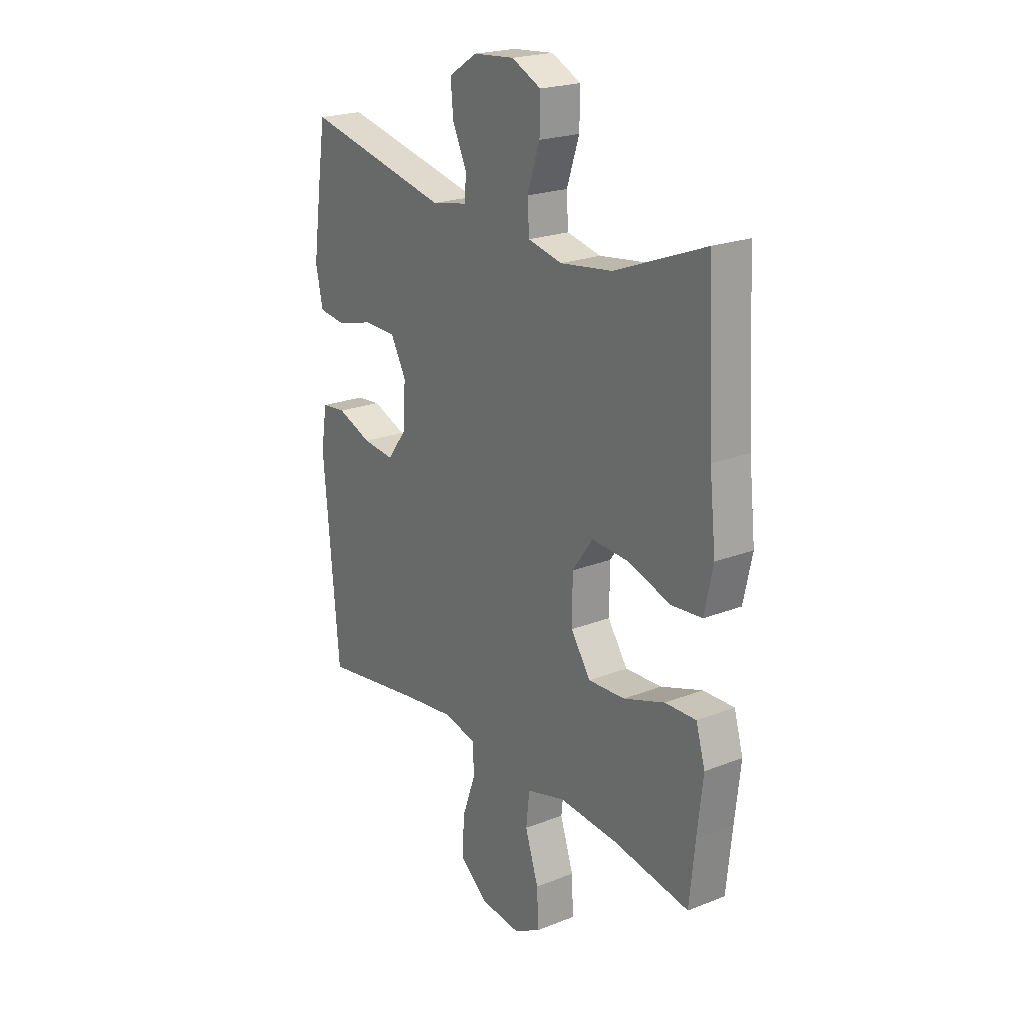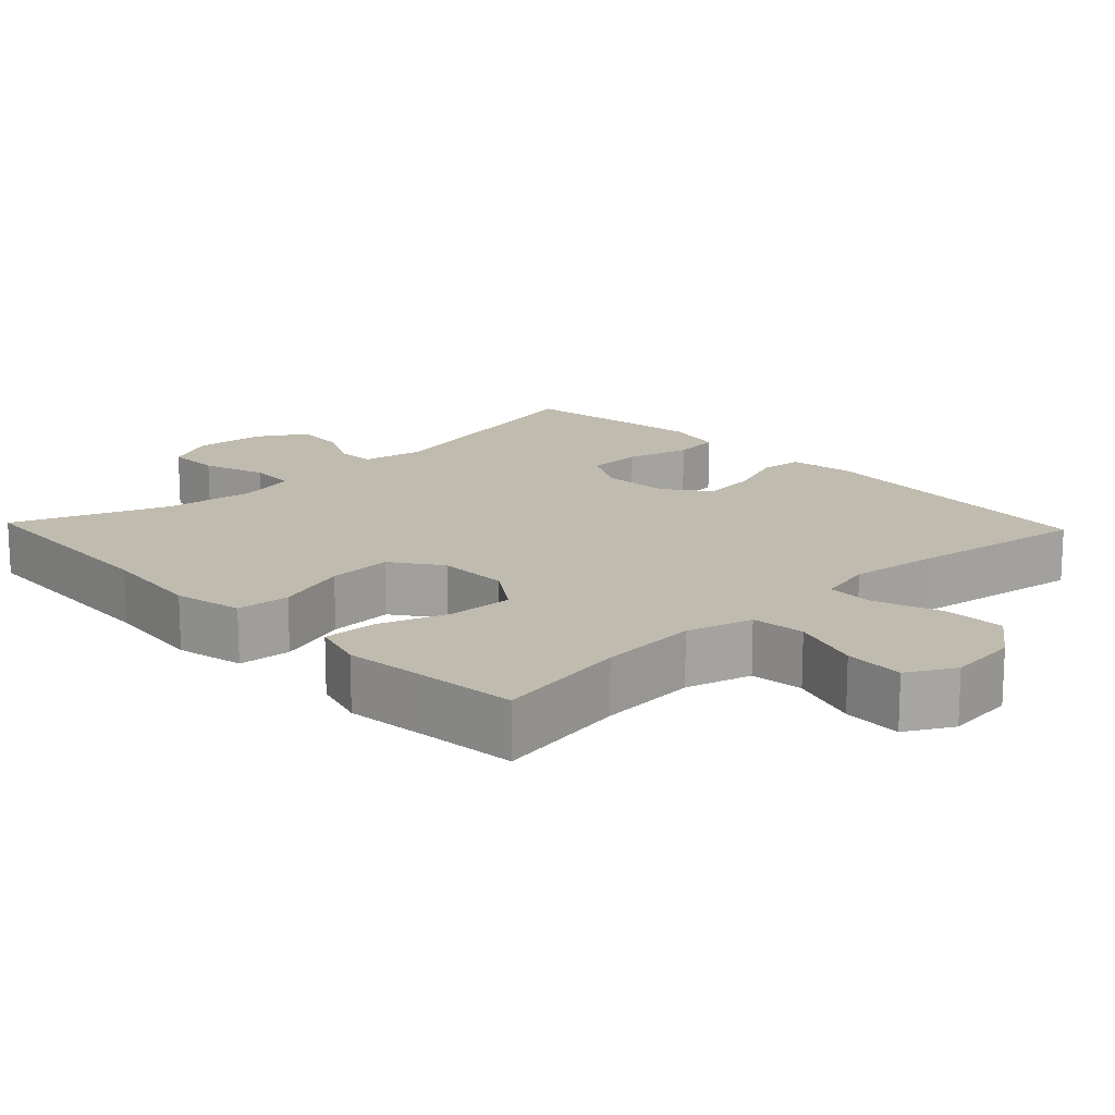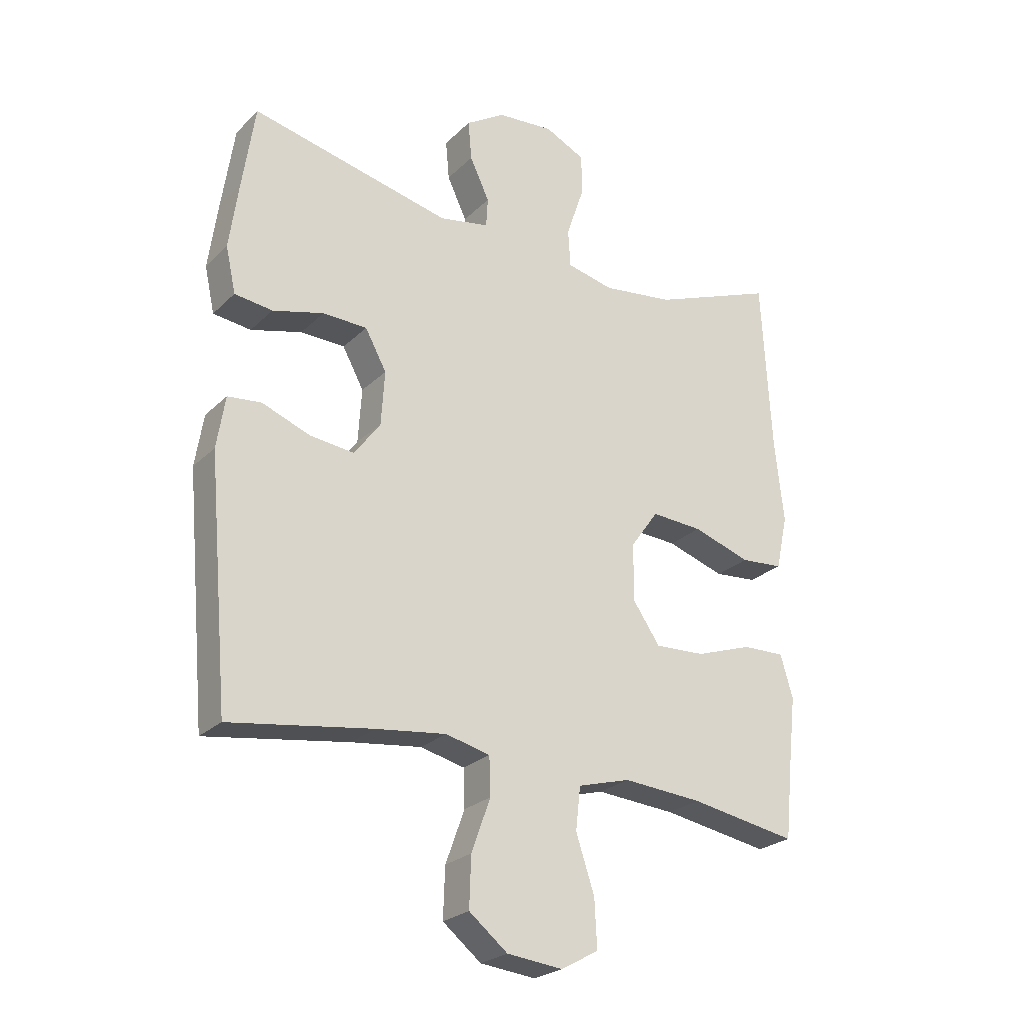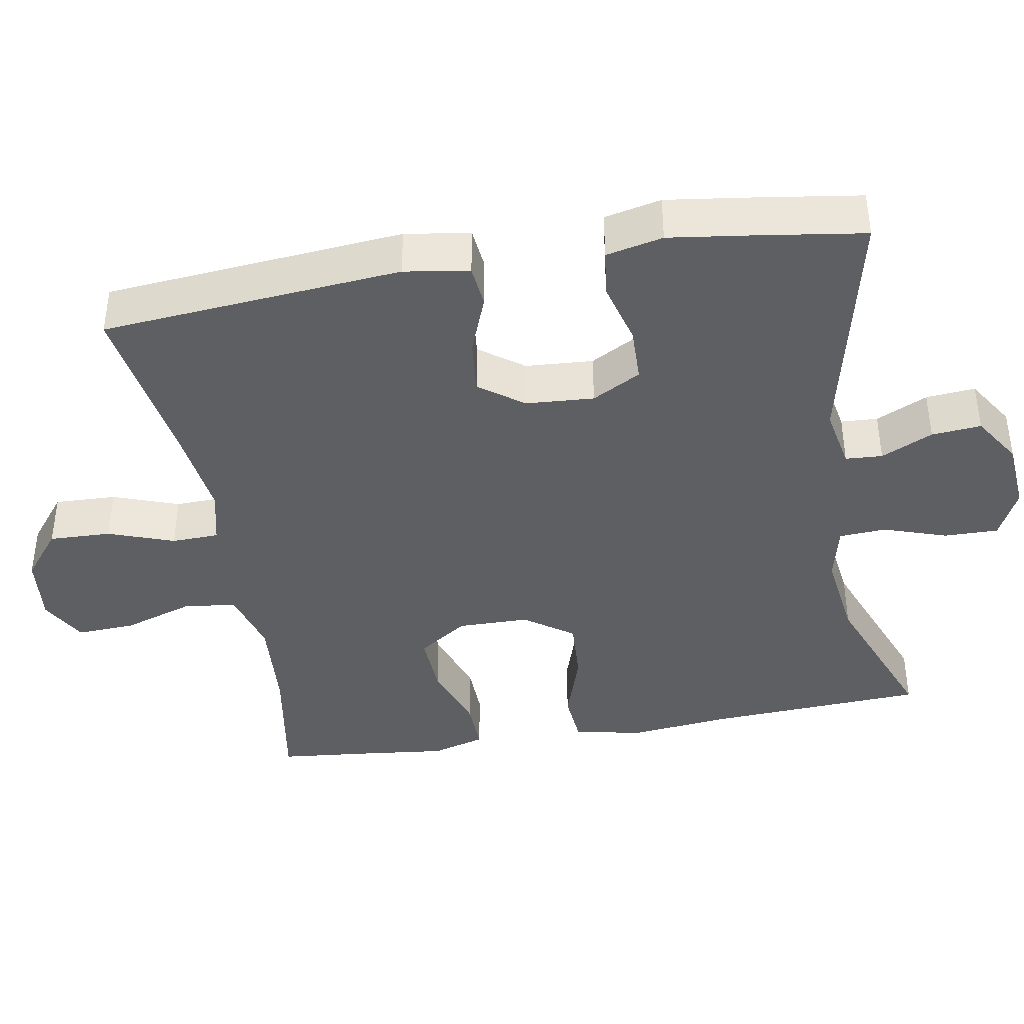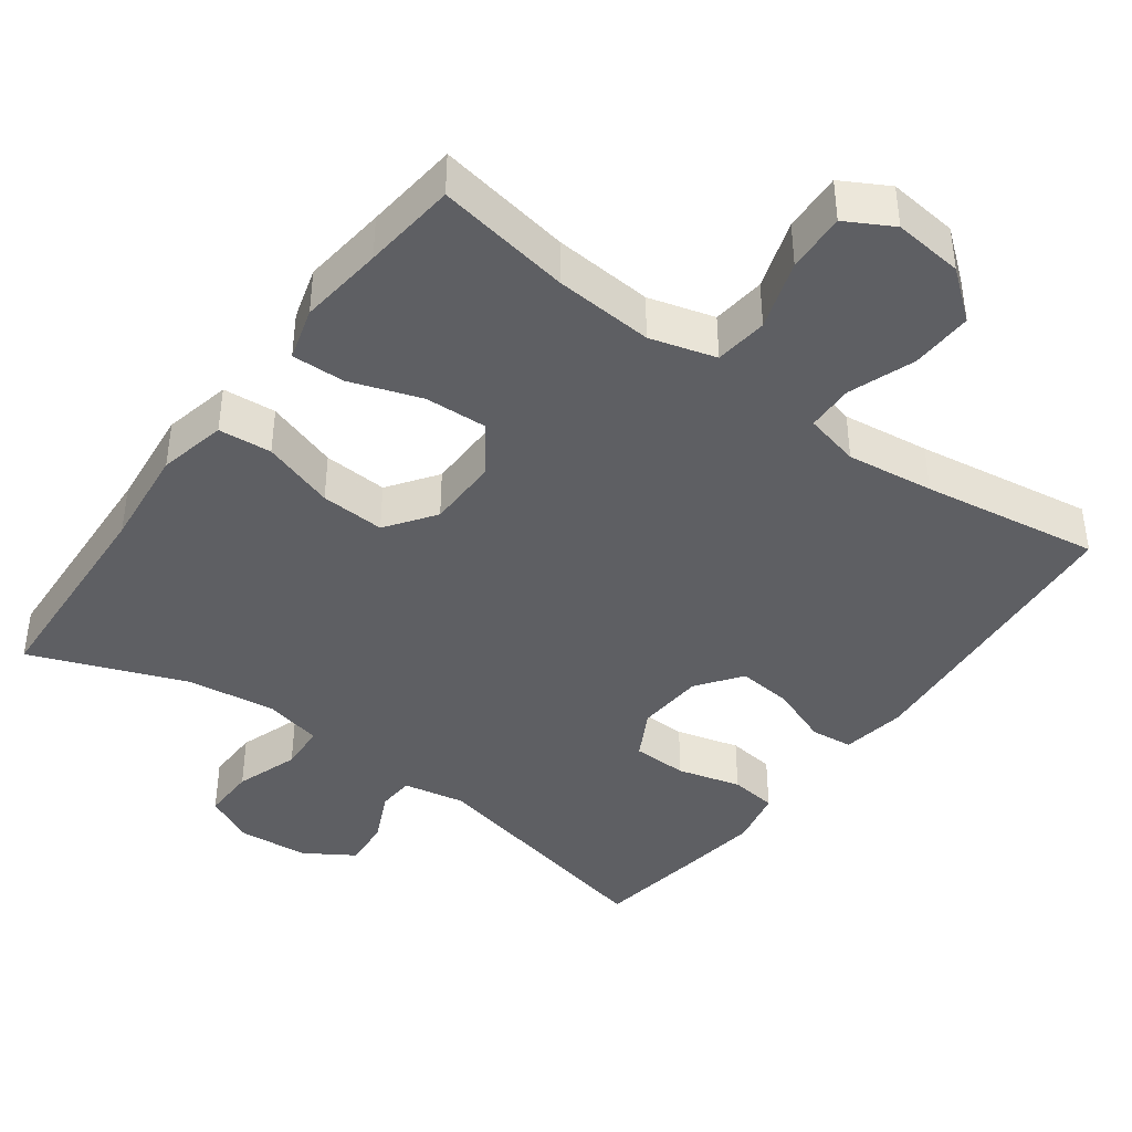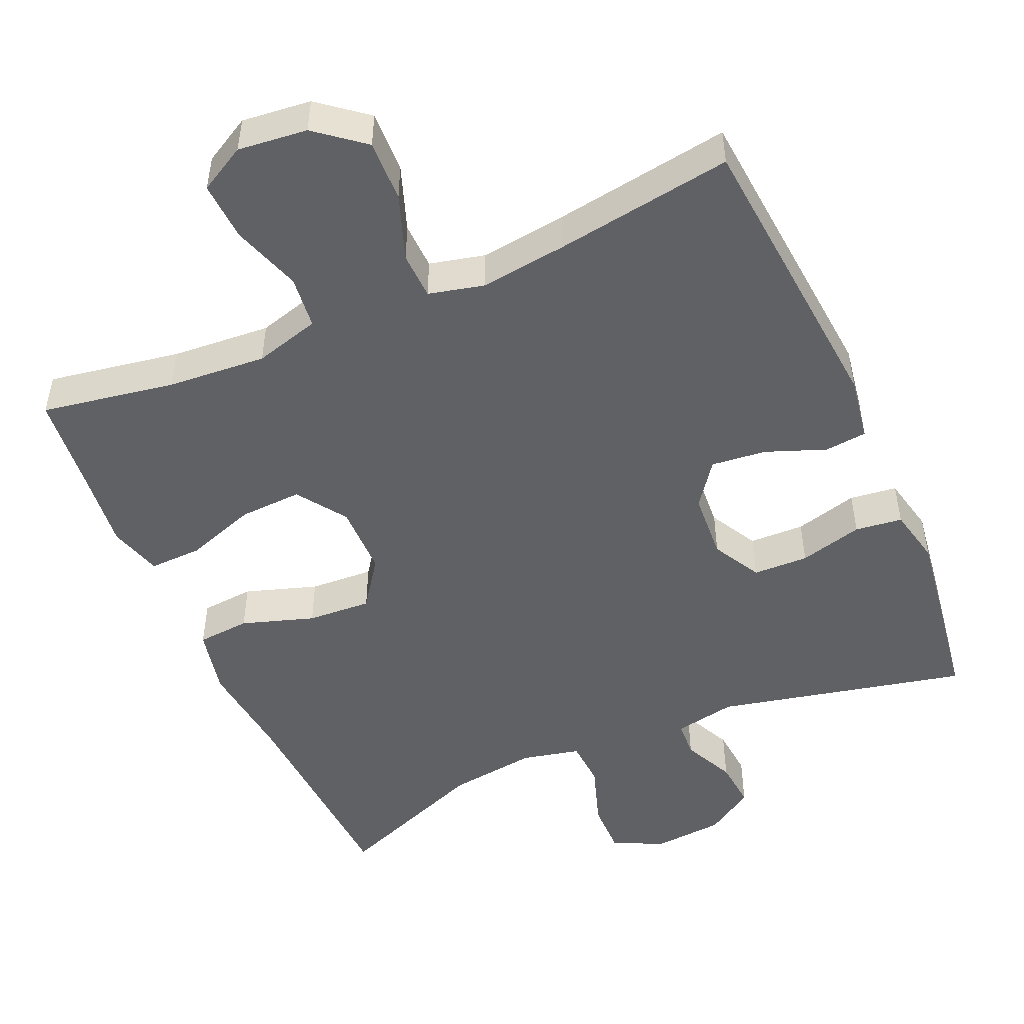
<metadata>
{"format":"obj","ext":"obj","renderer":"f3d","projection":"perspective","resolution":1024,"background":"white","views":[{"elev":21.7,"azim":55.3,"up":"+Z"},{"elev":16.1,"azim":136.4,"up":"+Y"},{"elev":-24.9,"azim":-33.6,"up":"+Z"},{"elev":-40.2,"azim":-80.1,"up":"+Y"},{"elev":-41.4,"azim":143.6,"up":"+Y"},{"elev":-49.3,"azim":-156.3,"up":"+Y"}]}
</metadata>
<code>
v -0.5 0.07 -0.5
v -0.536 0.07 -0.094
v -0.522 0.07 -0.006
v -0.465 0.07 0
v -0.384 0.07 -0.031
v -0.309 0.07 -0.039
v -0.265 0.07 0.021
v -0.259 0.07 0.113
v -0.295 0.07 0.179
v -0.37 0.07 0.181
v -0.456 0.07 0.158
v -0.52 0.07 0.166
v -0.537 0.07 0.243
v -0.521 0.07 0.359
v -0.5 0.07 0.5
v -0.161 0.07 0.424
v -0.077 0.07 0.44
v -0.074 0.07 0.49
v -0.107 0.07 0.56
v -0.113 0.07 0.627
v -0.047 0.07 0.669
v 0.049 0.07 0.677
v 0.117 0.07 0.644
v 0.116 0.07 0.571
v 0.087 0.07 0.485
v 0.091 0.07 0.421
v 0.17 0.07 0.403
v 0.291 0.07 0.419
v 0.5 0.07 0.5
v 0.516 0.07 0.204
v 0.531 0.07 0.066
v 0.511 0.07 -0.026
v 0.439 0.07 -0.032
v 0.341 0.07 0
v 0.254 0.07 0.005
v 0.207 0.07 -0.061
v 0.206 0.07 -0.158
v 0.252 0.07 -0.225
v 0.337 0.07 -0.221
v 0.433 0.07 -0.188
v 0.505 0.07 -0.186
v 0.526 0.07 -0.258
v 0.513 0.07 -0.373
v 0.5 0.07 -0.5
v 0.319 0.07 -0.469
v 0.185 0.07 -0.459
v 0.096 0.07 -0.484
v 0.088 0.07 -0.556
v 0.119 0.07 -0.65
v 0.123 0.07 -0.73
v 0.06 0.07 -0.765
v -0.034 0.07 -0.755
v -0.099 0.07 -0.703
v -0.096 0.07 -0.619
v -0.064 0.07 -0.53
v -0.066 0.07 -0.466
v -0.141 0.07 -0.448
v -0.259 0.07 -0.463
v -0.5 0 -0.5
v -0.536 0 -0.094
v -0.522 0 -0.006
v -0.465 0 0
v -0.384 0 -0.031
v -0.309 0 -0.039
v -0.265 0 0.021
v -0.259 0 0.113
v -0.295 0 0.179
v -0.37 0 0.181
v -0.456 0 0.158
v -0.52 0 0.166
v -0.537 0 0.243
v -0.521 0 0.359
v -0.5 0 0.5
v -0.161 0 0.424
v -0.077 0 0.44
v -0.074 0 0.49
v -0.107 0 0.56
v -0.113 0 0.627
v -0.047 0 0.669
v 0.049 0 0.677
v 0.117 0 0.644
v 0.116 0 0.571
v 0.087 0 0.485
v 0.091 0 0.421
v 0.17 0 0.403
v 0.291 0 0.419
v 0.5 0 0.5
v 0.516 0 0.204
v 0.531 0 0.066
v 0.511 0 -0.026
v 0.439 0 -0.032
v 0.341 0 0
v 0.254 0 0.005
v 0.207 0 -0.061
v 0.206 0 -0.158
v 0.252 0 -0.225
v 0.337 0 -0.221
v 0.433 0 -0.188
v 0.505 0 -0.186
v 0.526 0 -0.258
v 0.513 0 -0.373
v 0.5 0 -0.5
v 0.319 0 -0.469
v 0.185 0 -0.459
v 0.096 0 -0.484
v 0.088 0 -0.556
v 0.119 0 -0.65
v 0.123 0 -0.73
v 0.06 0 -0.765
v -0.034 0 -0.755
v -0.099 0 -0.703
v -0.096 0 -0.619
v -0.064 0 -0.53
v -0.066 0 -0.466
v -0.141 0 -0.448
v -0.259 0 -0.463
f 52 53 54 55
f 52 55 56
f 51 52 56
f 48 49 50 51
f 47 48 51 56
f 46 47 56 57
f 43 44 45
f 43 45 46
f 42 43 46 57
f 39 40 41 42
f 38 39 42 57
f 31 32 33 34
f 30 31 34 35
f 28 29 30 35
f 27 28 35 36
f 22 23 24 25
f 22 25 26
f 21 22 26
f 18 19 20 21
f 17 18 21 26
f 16 17 26 27
f 14 15 16
f 10 11 12 13
f 9 10 13 14
f 2 3 4 5
f 58 1 2 5
f 58 5 6
f 37 38 57 58
f 37 58 6 7
f 36 37 7 8
f 27 36 8 9
f 9 14 16 27
f 113 112 111 110
f 114 113 110
f 114 110 109
f 109 108 107 106
f 114 109 106 105
f 115 114 105 104
f 103 102 101
f 104 103 101
f 115 104 101 100
f 100 99 98 97
f 115 100 97 96
f 92 91 90 89
f 93 92 89 88
f 93 88 87 86
f 94 93 86 85
f 83 82 81 80
f 84 83 80
f 84 80 79
f 79 78 77 76
f 84 79 76 75
f 85 84 75 74
f 74 73 72
f 71 70 69 68
f 72 71 68 67
f 63 62 61 60
f 63 60 59 116
f 64 63 116
f 116 115 96 95
f 65 64 116 95
f 66 65 95 94
f 67 66 94 85
f 85 74 72 67
f 1 59 60 2
f 2 60 61 3
f 3 61 62 4
f 4 62 63 5
f 5 63 64 6
f 6 64 65 7
f 7 65 66 8
f 8 66 67 9
f 9 67 68 10
f 10 68 69 11
f 11 69 70 12
f 12 70 71 13
f 13 71 72 14
f 14 72 73 15
f 15 73 74 16
f 16 74 75 17
f 17 75 76 18
f 18 76 77 19
f 19 77 78 20
f 20 78 79 21
f 21 79 80 22
f 22 80 81 23
f 23 81 82 24
f 24 82 83 25
f 25 83 84 26
f 26 84 85 27
f 27 85 86 28
f 28 86 87 29
f 29 87 88 30
f 30 88 89 31
f 31 89 90 32
f 32 90 91 33
f 33 91 92 34
f 34 92 93 35
f 35 93 94 36
f 36 94 95 37
f 37 95 96 38
f 38 96 97 39
f 39 97 98 40
f 40 98 99 41
f 41 99 100 42
f 42 100 101 43
f 43 101 102 44
f 44 102 103 45
f 45 103 104 46
f 46 104 105 47
f 47 105 106 48
f 48 106 107 49
f 49 107 108 50
f 50 108 109 51
f 51 109 110 52
f 52 110 111 53
f 53 111 112 54
f 54 112 113 55
f 55 113 114 56
f 56 114 115 57
f 57 115 116 58
f 58 116 59 1

</code>
